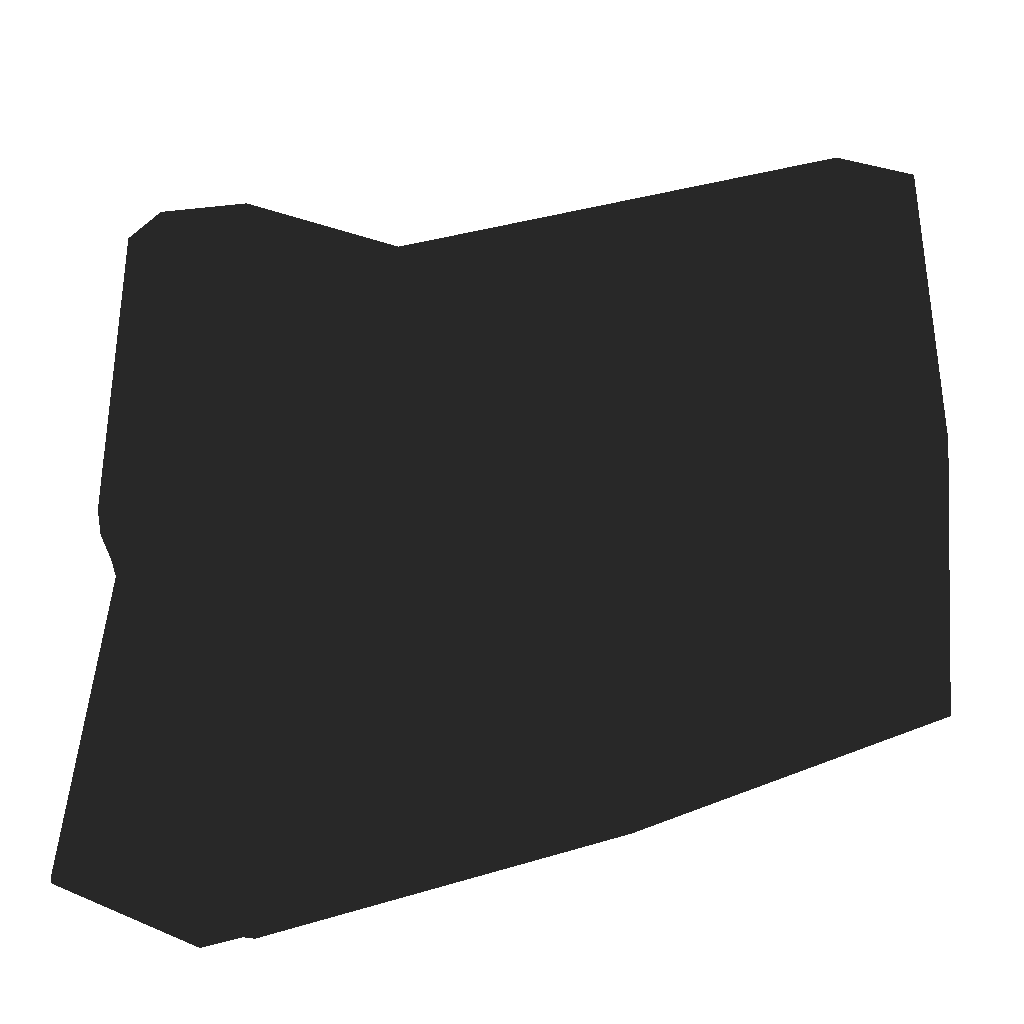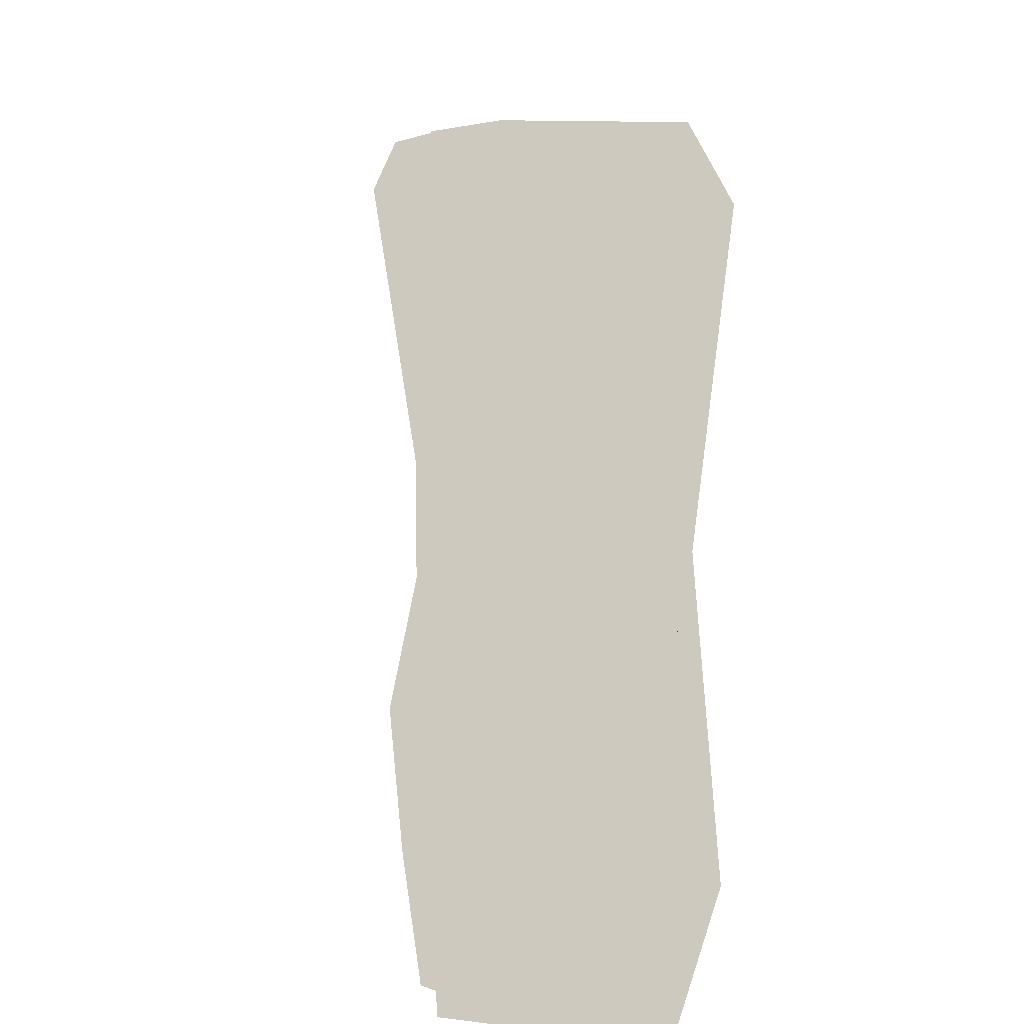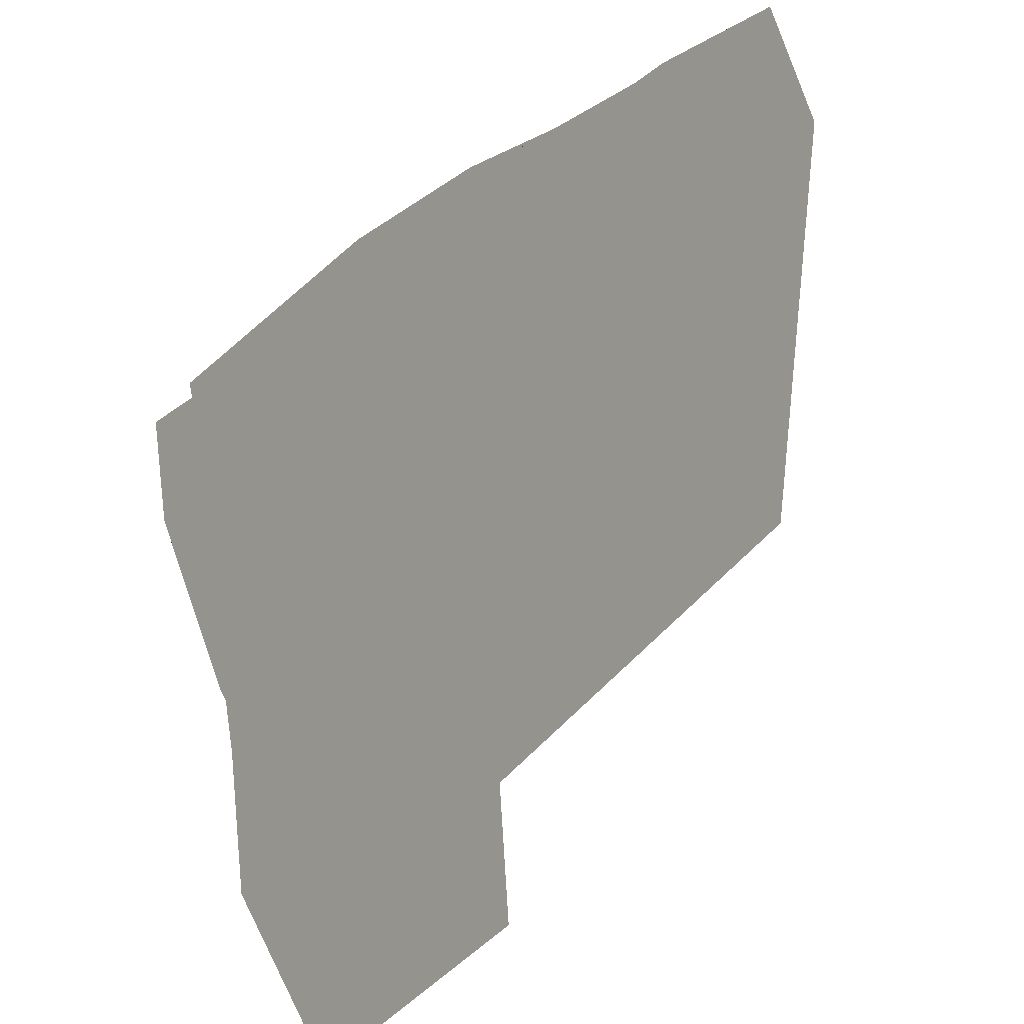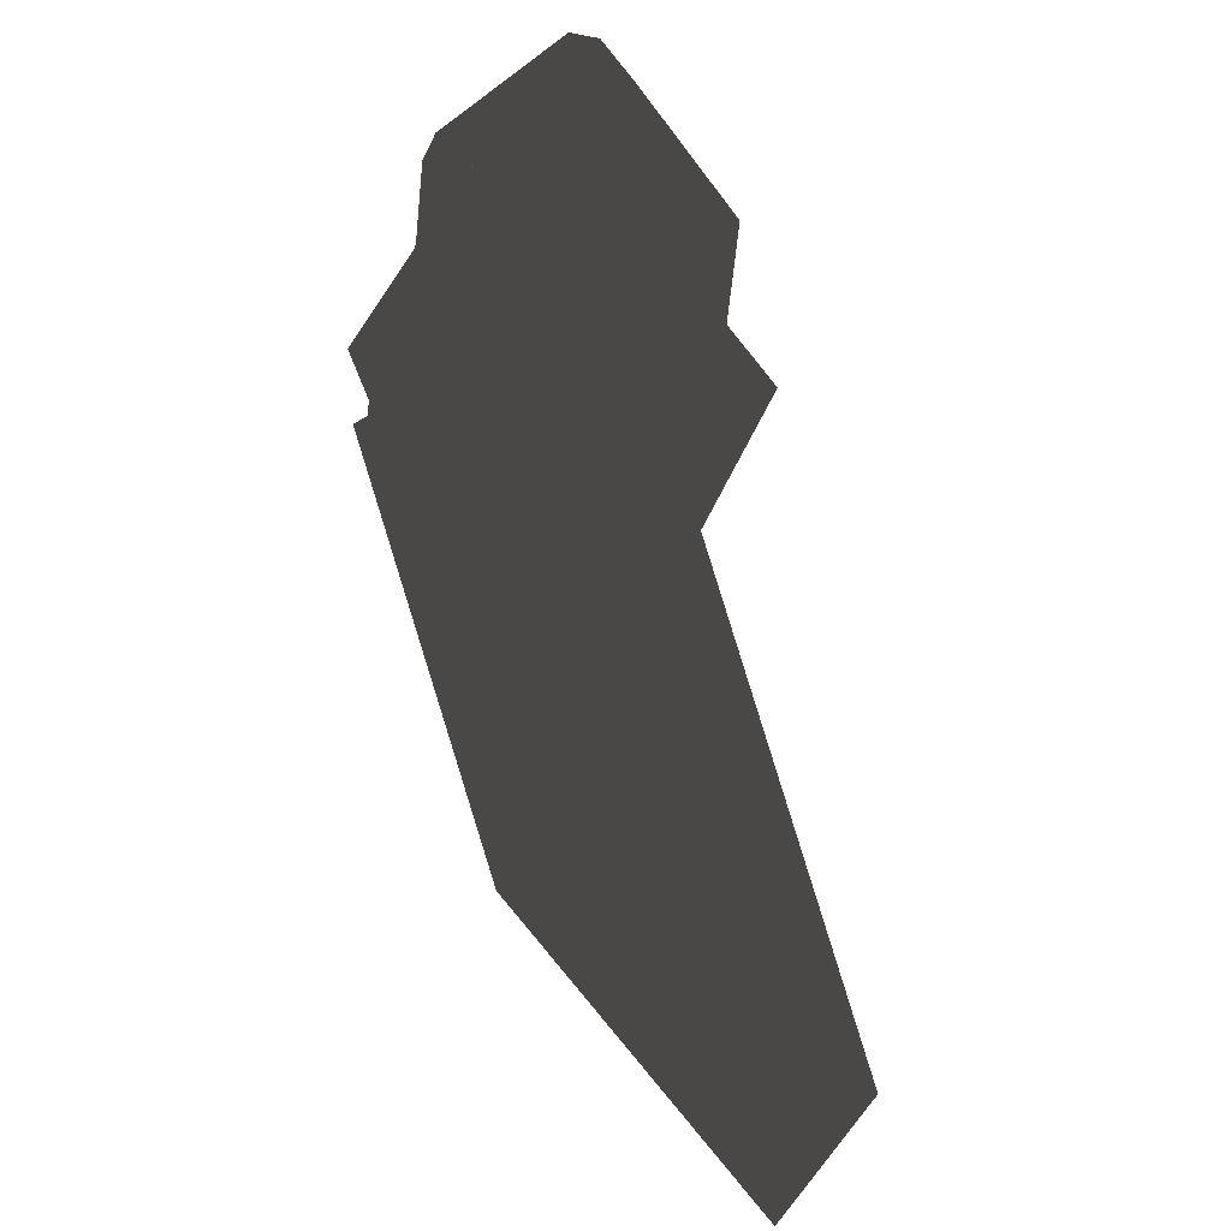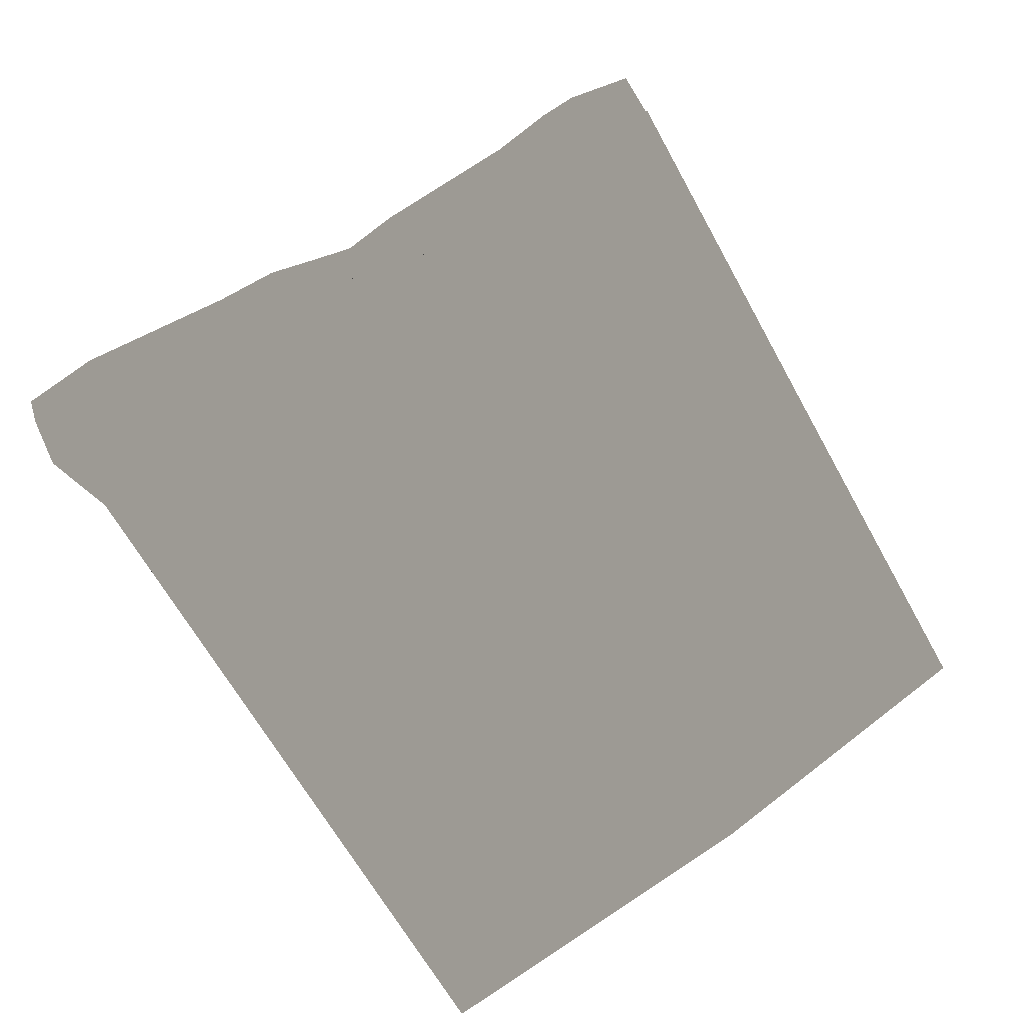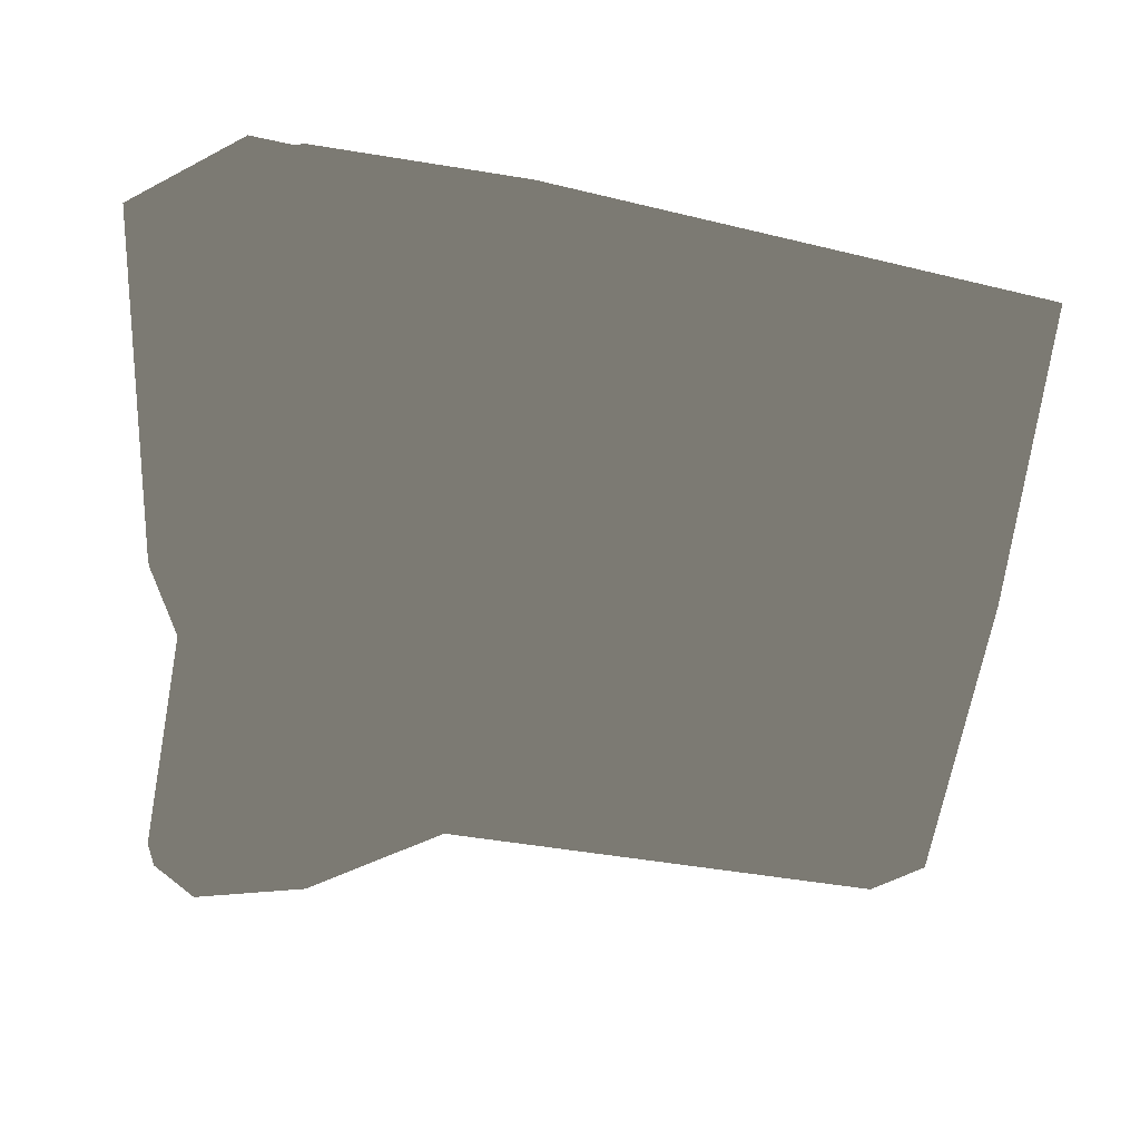
<metadata>
{"format":"obj","ext":"obj","renderer":"f3d","projection":"perspective","resolution":1024,"background":"white","views":[{"elev":-34.5,"azim":-168.2,"up":"+Y"},{"elev":11.9,"azim":79.6,"up":"+Y"},{"elev":51.6,"azim":122.0,"up":"+Y"},{"elev":-71.6,"azim":98.7,"up":"+Y"},{"elev":67.3,"azim":-123.4,"up":"+Z"},{"elev":-56.1,"azim":175.9,"up":"+Z"}]}
</metadata>
<code>
v -0.06294 -0.02538 -0.009323
v -0.06433 -0.08458 0.004213
v -0.05571 -0.02472 0.009793
v -0.05389 -0.08493 0.01999
v -0.07535 -0.02433 -0.001273
v -0.07389 -0.0858 0.01066
v -0.06294 -0.02538 -0.009323
v -0.06433 -0.08458 0.004213
v 0.06478 0.1036 0.03468
v 0.001435 0.09528 0.03247
v 0.06424 0.02209 0.0278
v 0.008033 0.01775 0.02872
v 0.06621 0.1058 0.03854
v 0.06478 0.1036 0.03468
v 0.06432 0.01995 0.03344
v 0.06424 0.02209 0.0278
v -0.003206 0.09833 0.04102
v 0.001435 0.09528 0.03247
v 0.06621 0.1058 0.03854
v 0.06478 0.1036 0.03468
v 0.0004184 0.01526 0.03215
v 0.008033 0.01775 0.02872
v -0.003206 0.09833 0.04102
v 0.001435 0.09528 0.03247
v 0.06432 0.01995 0.03344
v 0.06424 0.02209 0.0278
v 0.0004184 0.01526 0.03215
v 0.008033 0.01775 0.02872
v 0.0818 -0.1204 0.0441
v 0.0841 -0.1219 0.03892
v 0.06706 -0.0842 0.04714
v 0.0696 -0.04497 0.04374
v 0.06622 -0.04077 0.05029
v 0.0842 0.00388 0.03591
v 0.08158 0.001633 0.04427
v 0.08416 0.1252 0.03893
v 0.0818 0.1236 0.0441
v 0.0841 -0.1219 0.03892
v 0.0696 -0.04497 0.04374
v 0.07678 -0.04346 0.03747
v 0.0842 0.00388 0.03591
v -0.1154 -0.08642 -0.0497
v -0.1398 -0.1014 -0.01968
v 0.02636 -0.1003 -0.01699
v 0.0841 -0.1219 0.03892
v 0.0908 -0.1289 0.02187
v 0.09902 -0.1229 0.04189
v 0.1115 -0.1289 -0.0244
v 0.1262 -0.1229 -0.01593
v 0.07084 0.1036 -0.04878
v 0.02636 0.1036 -0.01699
v 0.06383 0.001633 -0.04012
v 0.02636 -0.1003 -0.01699
v 0.07084 -0.1003 -0.04878
v 0.02636 -0.1003 -0.01699
v 0.07084 -0.1003 -0.04878
v -0.1491 0.1117 -0.008125
v -0.1248 0.09675 -0.03814
v -0.1491 0.001633 -0.008124
v -0.1154 -0.08642 -0.0497
v -0.1398 -0.1014 -0.01968
v -0.1398 -0.1014 -0.01968
v -0.04011 -0.1015 0.03355
v 0.0841 -0.1219 0.03892
v 0.0818 -0.1204 0.0441
v -0.1223 0.09809 0.01449
v -0.1491 0.1117 -0.008125
v -0.09121 0.1018 0.01837
v 0.009944 0.1187 0.03943
v -0.04785 0.1005 0.03898
v 0.1262 0.1261 -0.01593
v 0.1115 0.1285 -0.0244
v 0.09902 0.1261 0.04189
v 0.0908 0.1285 0.02187
v 0.08416 0.1252 0.03893
v 0.02636 0.1036 -0.01699
v -0.1491 0.1117 -0.008125
v -0.1248 0.09675 -0.03814
v 0.07084 0.1036 -0.04878
v 0.02636 0.1036 -0.01699
v 0.0818 0.1236 0.0441
v 0.08416 0.1252 0.03893
v -0.1491 0.1117 -0.008125
v -0.1223 0.09809 0.01449
v -0.1491 0.001633 -0.008124
v -0.09121 0.1018 0.01837
v -0.08532 0.06695 0.01989
v -0.04785 0.1005 0.03898
v -0.03601 -0.009509 0.02449
v -0.0631 -0.001662 -0.0003532
v 0.0818 -0.1204 0.0441
v 0.06706 -0.0842 0.04714
v -0.04011 -0.1015 0.03355
v 0.06622 -0.04077 0.05029
v 0.05321 -0.01712 0.03631
v 0.08158 0.001633 0.04427
v 0.0004184 0.01526 0.03215
v 0.06432 0.01995 0.03344
v 0.06621 0.1058 0.03854
v 0.0818 0.1236 0.0441
v -0.003206 0.09833 0.04102
v 0.009944 0.1187 0.03943
v -0.05389 -0.08493 0.01999
v -0.1398 -0.1014 -0.01968
v -0.07389 -0.0858 0.01066
v -0.07535 -0.02433 -0.001273
v -0.05571 -0.02472 0.009793
v -0.06433 -0.08458 0.004213
v -0.05389 -0.08493 0.01999
v -0.07389 -0.0858 0.01066
v 0.02636 0.1036 -0.01699
v 0.02636 -0.1003 -0.01699
v -0.1154 -0.08642 -0.0497
v -0.1154 -0.08642 -0.0497
v 0.02636 0.1036 -0.01699
v -0.1248 0.09675 -0.03814
v -0.1491 0.1117 -0.008125
v 0.009944 0.1187 0.03943
v 0.1297 0.124 -0.007185
v 0.09902 0.1261 0.04189
v 0.1262 0.1261 -0.01593
v -0.05571 -0.02472 0.009793
v -0.07535 -0.02433 -0.001273
v -0.06294 -0.02538 -0.009323
v 0.1262 -0.1229 -0.01593
v 0.09902 -0.1229 0.04189
v 0.1297 -0.1207 -0.007185
v 0.1262 -0.1229 -0.01593
v 0.1115 -0.1289 -0.0244
v 0.1135 -0.02318 -0.0228
v 0.1031 -0.001273 -0.02238
v 0.1233 0.005231 -0.02079
v 0.06383 0.001633 -0.04012
v 0.07084 -0.1003 -0.04878
v 0.1262 -0.1229 -0.01593
v 0.1297 -0.1207 -0.007185
v 0.1135 -0.02318 -0.0228
v 0.1154 -0.0196 -0.01395
v 0.1233 0.005231 -0.02079
v 0.1253 0.001704 -0.01173
v 0.1297 0.124 -0.007185
v 0.1262 0.1261 -0.01593
v 0.08416 0.1252 0.03893
v 0.0842 0.00388 0.03591
v 0.09902 0.1261 0.04189
v 0.09686 0.001523 0.03579
v 0.1099 0.1011 0.03444
v 0.1214 0.104 0.007269
v 0.1219 0.02232 0.002541
v 0.1062 0.02132 0.02827
v 0.0841 -0.1219 0.03892
v 0.07678 -0.04346 0.03747
v 0.09902 -0.1229 0.04189
v 0.08629 -0.0385 0.04333
v 0.1019 -0.02001 0.03201
v 0.1122 -0.02358 0.0007072
v 0.1205 -0.1007 0.008437
v 0.1043 -0.1007 0.03465
v 0.1122 -0.02358 0.0007072
v 0.1066 -0.02783 0.0003334
v 0.1019 -0.02001 0.03201
v 0.09825 -0.02546 0.02547
v 0.1043 -0.1007 0.03465
v 0.1016 -0.09691 0.02947
v 0.1043 -0.1007 0.03465
v 0.1016 -0.09691 0.02947
v 0.1205 -0.1007 0.008437
v 0.1146 -0.09691 0.008438
v 0.1122 -0.02358 0.0007072
v 0.1066 -0.02783 0.0003334
v 0.07084 0.1036 -0.04878
v 0.06383 0.001633 -0.04012
v 0.1115 0.1285 -0.0244
v 0.1031 -0.001273 -0.02238
v 0.1233 0.005231 -0.02079
v 0.1262 0.1261 -0.01593
v 0.1214 0.104 0.007269
v 0.1156 0.1002 0.007269
v 0.1219 0.02232 0.002541
v 0.1164 0.02654 0.003043
v 0.1062 0.02132 0.02827
v 0.1038 0.02593 0.0236
v 0.1071 0.09724 0.02926
v 0.1156 0.1002 0.007269
v 0.1214 0.104 0.007269
v 0.1099 0.1011 0.03444
v 0.1038 0.02593 0.0236
v 0.1062 0.02132 0.02827
f 1 2 3
f 2 4 3
f 5 6 7
f 6 8 7
f 9 10 11
f 10 12 11
f 13 14 15
f 14 16 15
f 17 18 19
f 18 20 19
f 21 22 23
f 22 24 23
f 25 26 27
f 26 28 27
f 29 30 31
f 30 32 31
f 31 32 33
f 32 34 33
f 33 34 35
f 34 36 35
f 35 36 37
f 38 40 39
f 39 40 41
f 42 44 43
f 43 44 45
f 44 46 45
f 45 46 47
f 46 48 47
f 47 48 49
f 50 52 51
f 51 52 53
f 52 54 53
f 46 55 48
f 55 56 48
f 57 58 59
f 58 60 59
f 59 60 61
f 62 64 63
f 63 64 65
f 66 68 67
f 67 68 69
f 68 70 69
f 71 72 73
f 72 74 73
f 73 74 75
f 74 76 75
f 75 76 77
f 76 78 77
f 79 80 72
f 80 74 72
f 69 81 82
f 83 85 84
f 84 85 86
f 85 87 86
f 86 87 88
f 88 87 89
f 89 87 90
f 87 85 90
f 91 92 93
f 92 94 93
f 93 94 95
f 94 96 95
f 95 96 97
f 97 96 98
f 98 96 99
f 96 100 99
f 99 100 101
f 100 102 101
f 102 88 101
f 101 88 97
f 88 89 97
f 97 89 95
f 95 89 93
f 89 103 93
f 93 103 104
f 103 105 104
f 104 105 85
f 105 106 85
f 85 106 90
f 90 106 89
f 106 107 89
f 89 107 103
f 108 110 109
f 111 112 113
f 114 116 115
f 117 118 82
f 119 121 120
f 122 123 124
f 125 127 126
f 128 129 130
f 129 131 130
f 130 131 132
f 131 129 133
f 133 129 134
f 135 137 136
f 136 137 138
f 137 139 138
f 138 139 140
f 140 139 141
f 139 142 141
f 143 144 145
f 144 146 145
f 146 147 145
f 145 147 141
f 147 148 141
f 141 148 140
f 148 149 140
f 140 149 146
f 149 150 146
f 146 150 147
f 151 153 152
f 153 154 152
f 152 154 144
f 154 155 144
f 144 155 146
f 155 156 146
f 146 156 140
f 140 156 138
f 156 157 138
f 138 157 136
f 157 158 136
f 136 158 153
f 158 155 153
f 153 155 154
f 159 161 160
f 160 161 162
f 161 163 162
f 163 164 162
f 162 164 160
f 165 167 166
f 166 167 168
f 167 169 168
f 169 170 168
f 168 170 166
f 171 173 172
f 172 173 174
f 174 173 175
f 173 176 175
f 177 178 179
f 178 180 179
f 179 180 181
f 181 180 182
f 182 180 183
f 180 184 183
f 184 185 183
f 185 186 183
f 183 186 187
f 186 188 187

</code>
